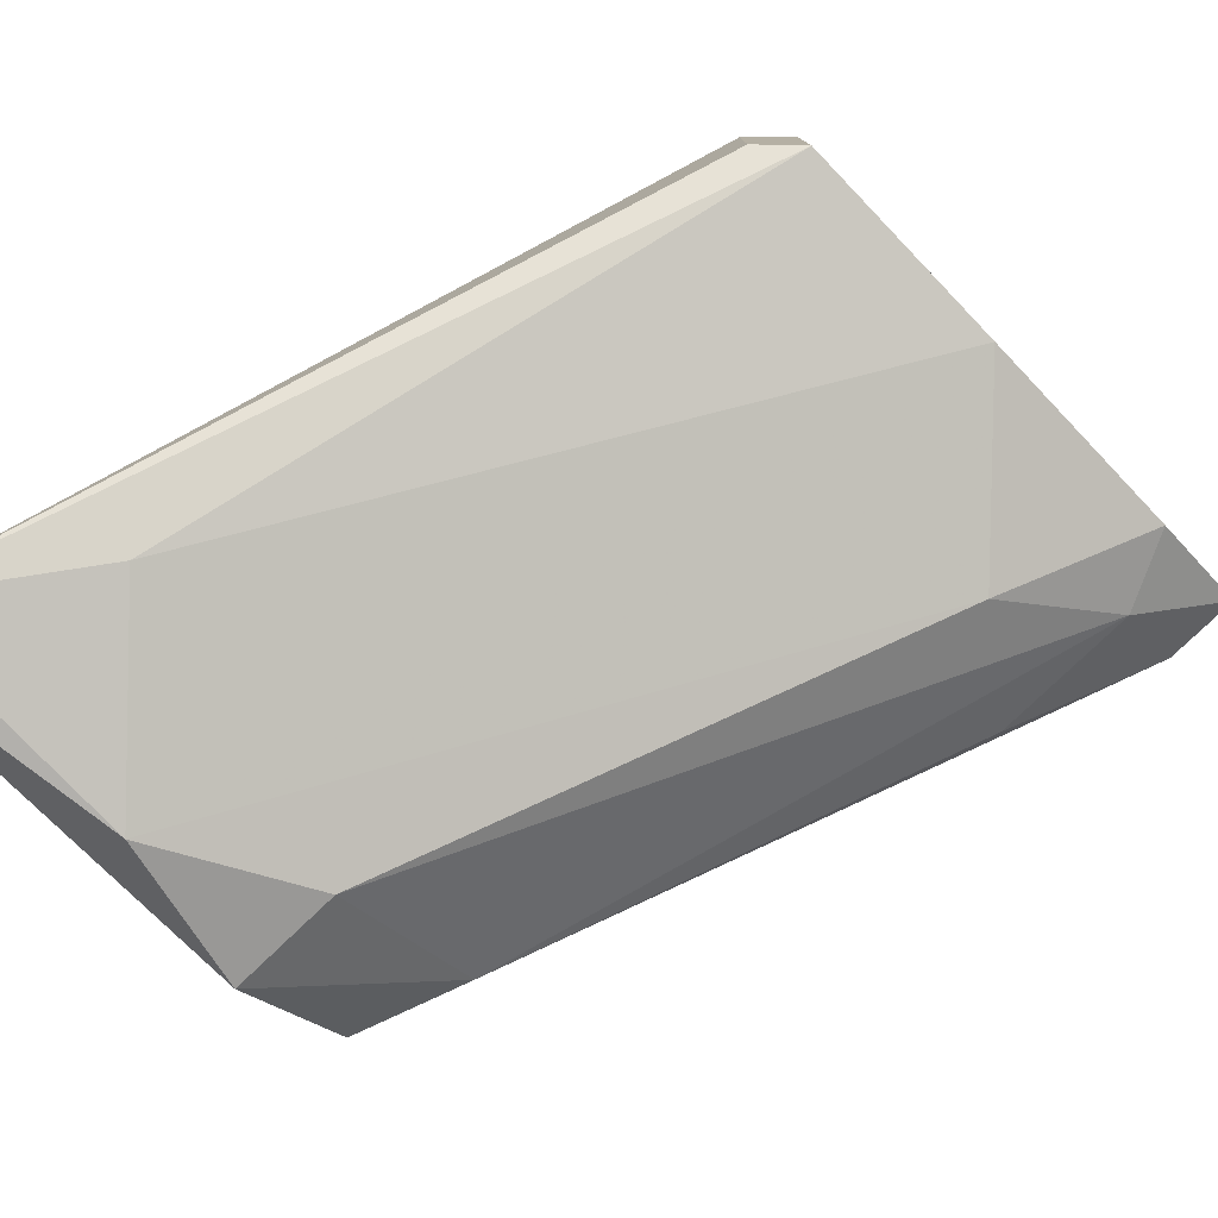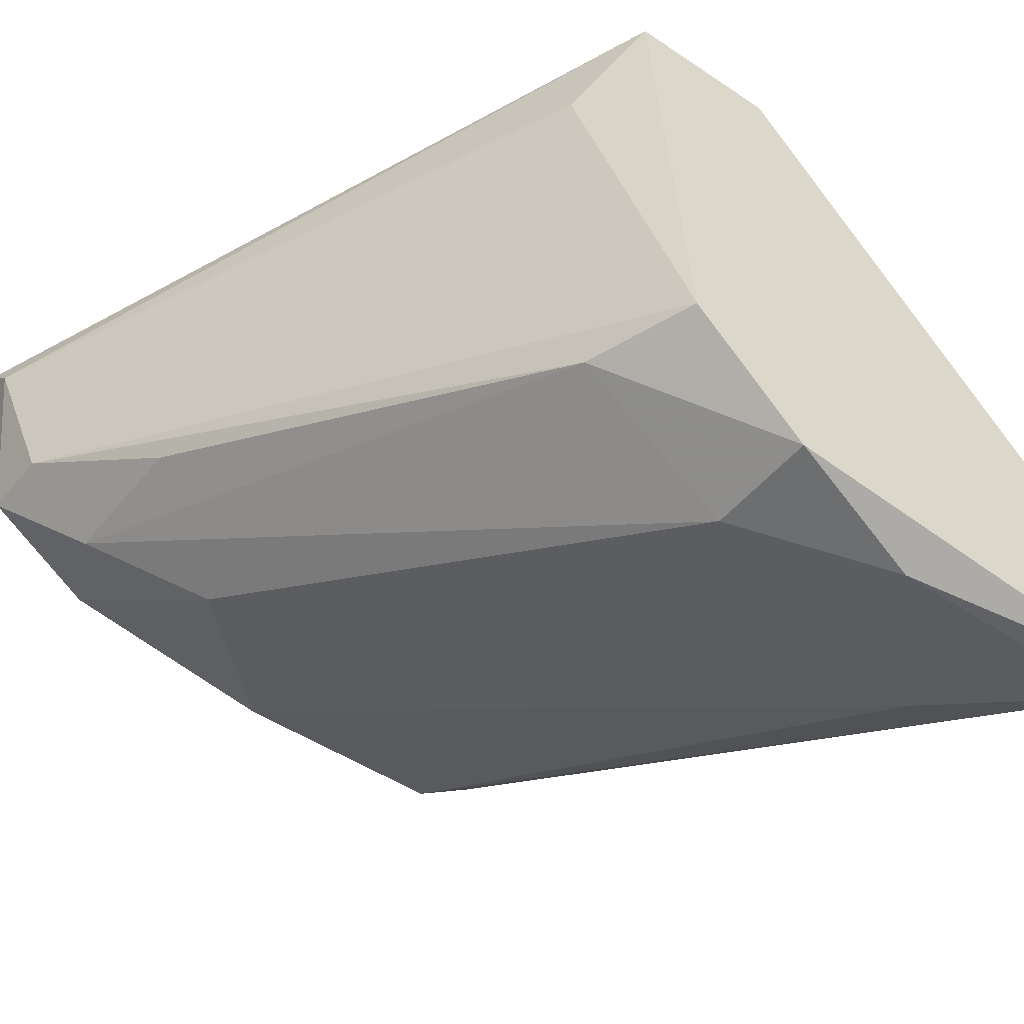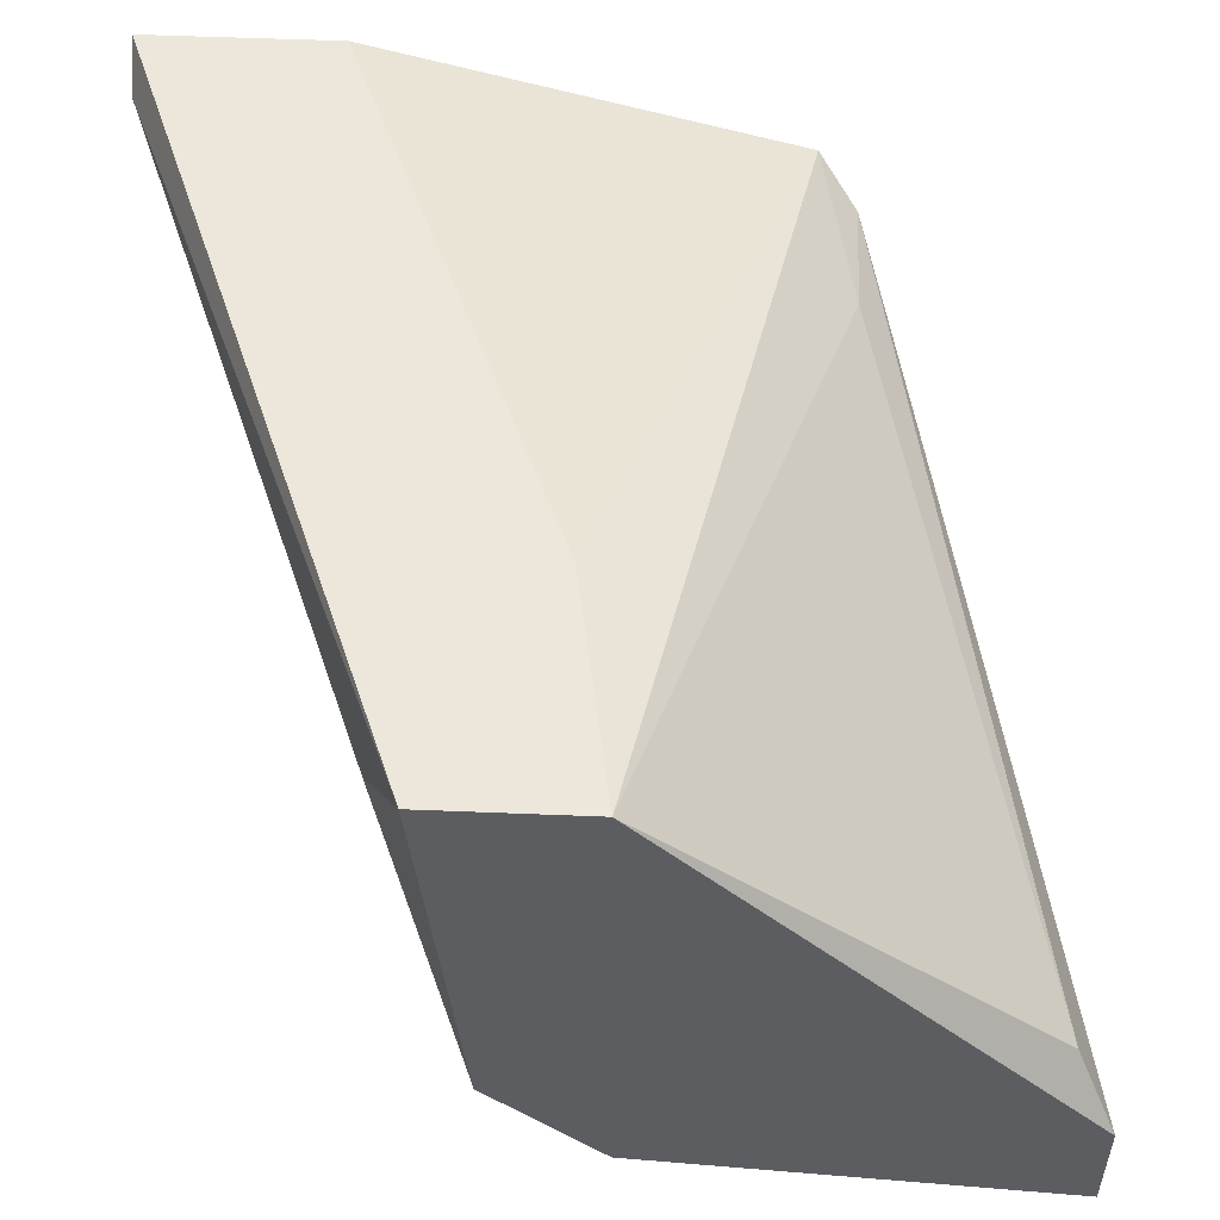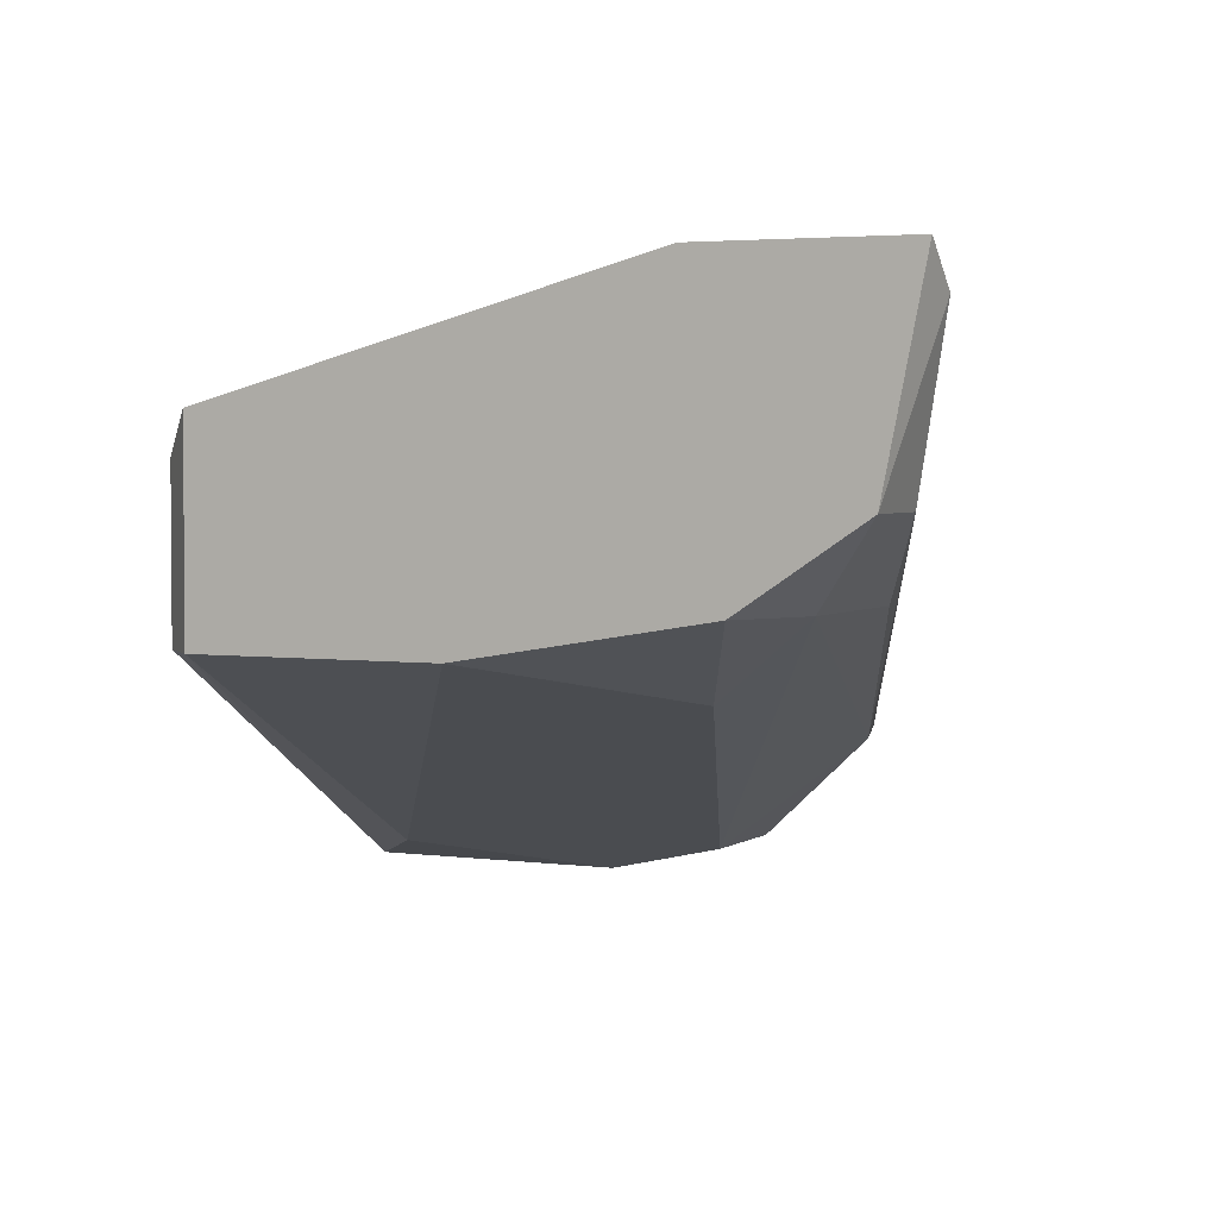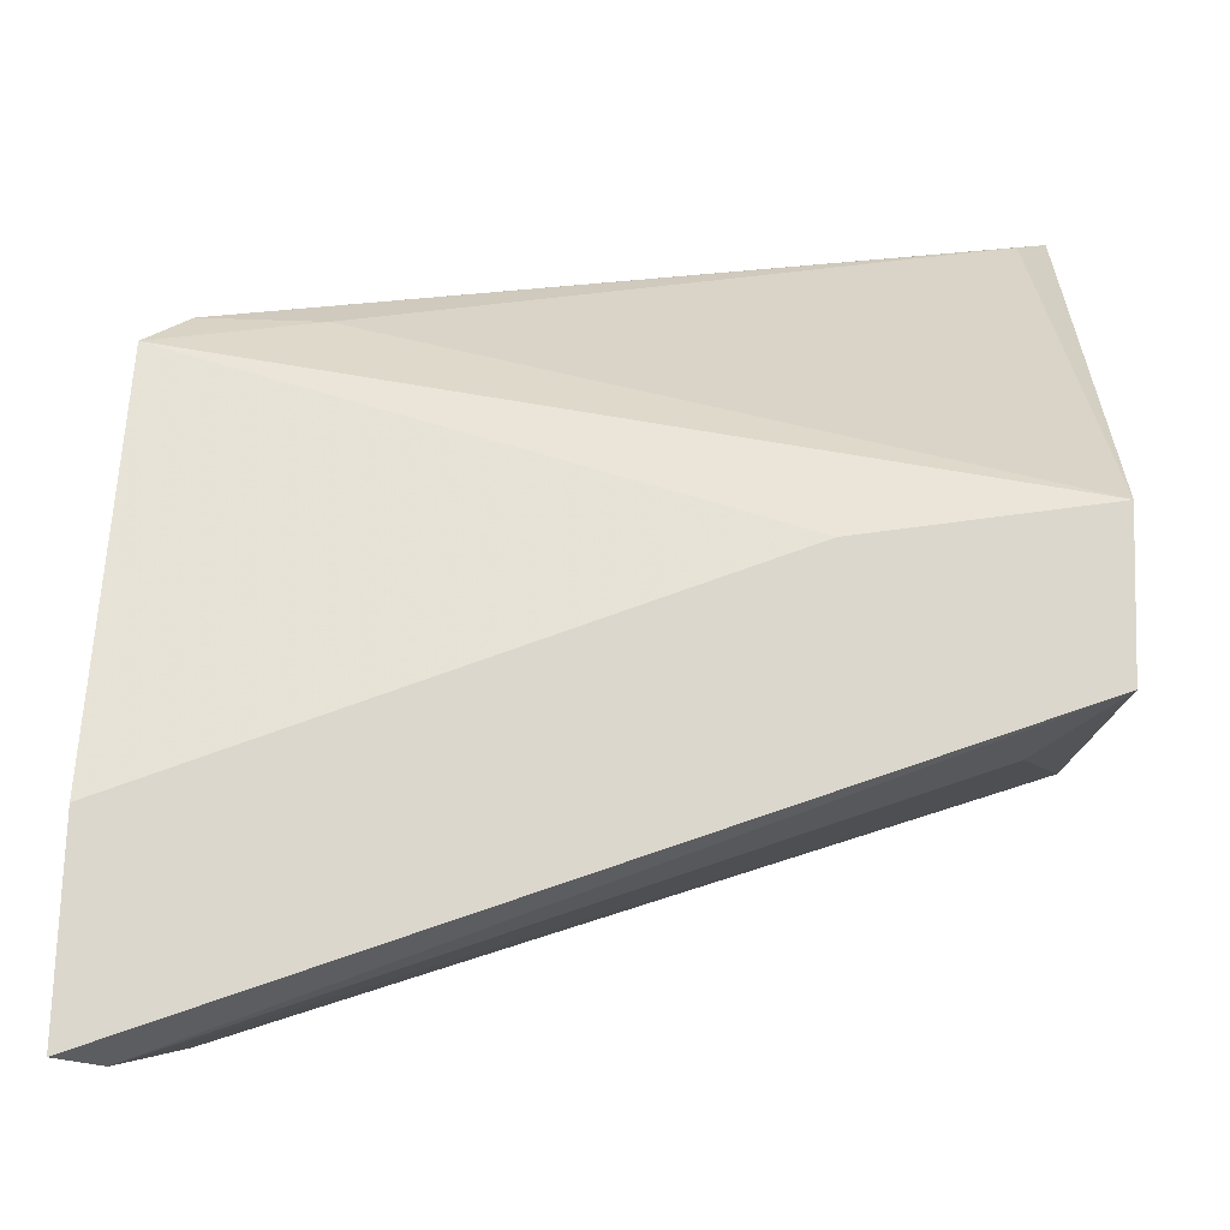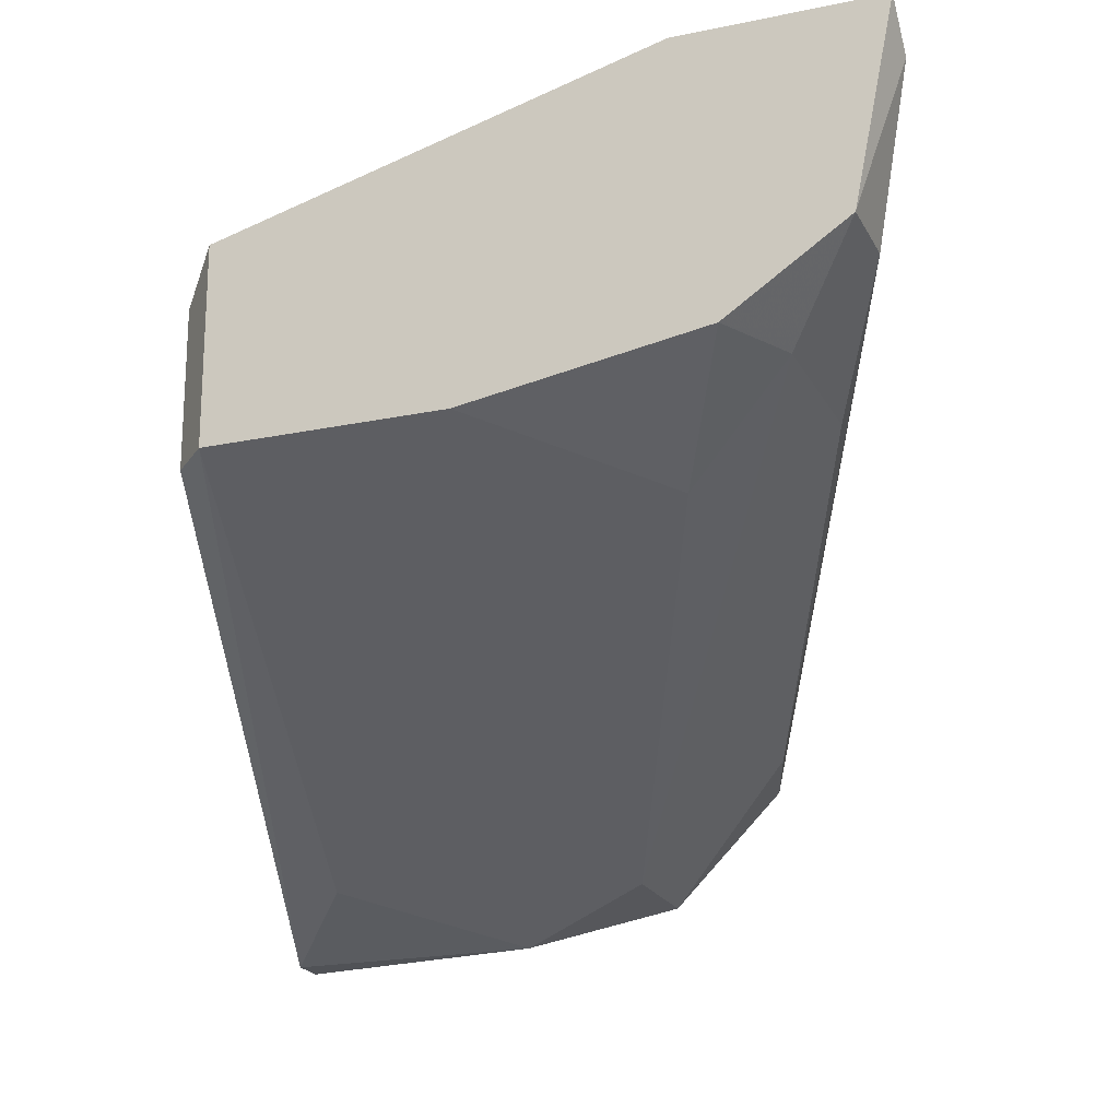
<metadata>
{"format":"obj","ext":"obj","renderer":"f3d","projection":"perspective","resolution":1024,"background":"white","views":[{"elev":-78.6,"azim":43.8,"up":"+Y"},{"elev":-47.4,"azim":-127.1,"up":"+Y"},{"elev":52.9,"azim":-87.5,"up":"+Y"},{"elev":3.2,"azim":115.9,"up":"+Y"},{"elev":73.0,"azim":-178.1,"up":"+Y"},{"elev":-20.8,"azim":110.8,"up":"+Y"}]}
</metadata>
<code>
v 0.02682 -0.008482 -0.05352
v 0.01525 0.000517 -0.04324
v 0.03195 -0.00591 -0.05609
v 0.03195 -0.008482 -0.05352
v 0.03453 -0.009761 -0.04453
v 0.03453 -0.009761 -0.03682
v 0.03453 -0.00334 -0.03682
v 0.03453 -0.00591 -0.05609
v 0.03453 -0.008482 -0.05224
v 0.03453 0.000517 -0.05095
v 0.03453 0.000517 -0.05738
v 0.03324 -0.009761 -0.03554
v 0.03324 -0.004625 -0.03554
v 0.03324 -0.000772 -0.05738
v 0.01397 -0.01747 -0.03168
v 0.008826 -0.01233 -0.02911
v 0.008826 -0.01876 -0.02783
v 0.008826 -0.01876 -0.03682
v 0.0114 -0.01747 -0.04196
v 0.0114 -0.01362 -0.0471
v 0.01011 -0.002055 -0.04838
v 0.02939 -0.004625 -0.03554
v 0.02939 -0.01105 -0.04967
v 0.007539 -0.01747 -0.04196
v 0.007539 -0.01362 -0.04581
v 0.007539 -0.0149 -0.02783
v 0.007539 -0.01876 -0.02783
v 0.007539 0.000517 -0.04196
v 0.007539 0.000517 -0.0471
f 1 20 3
f 7 6 11
f 28 25 27
f 25 28 29
f 28 11 29
f 11 6 8
f 7 11 10
f 11 28 10
f 29 11 14
f 11 8 14
f 6 7 13
f 8 6 5
f 6 15 5
f 27 25 24
f 25 29 21
f 14 25 21
f 29 14 21
f 15 6 17
f 17 13 26
f 28 27 26
f 16 28 26
f 13 16 26
f 27 17 26
f 28 7 2
f 7 10 2
f 10 28 2
f 6 13 12
f 17 6 12
f 13 17 12
f 19 23 18
f 23 5 18
f 5 15 18
f 27 24 18
f 24 19 18
f 17 27 18
f 15 17 18
f 5 23 9
f 8 5 9
f 7 28 22
f 28 16 22
f 13 7 22
f 16 13 22
f 24 25 20
f 19 24 20
f 20 1 4
f 23 19 4
f 1 8 4
f 9 23 4
f 8 9 4
f 19 20 4
f 25 14 3
f 14 8 3
f 8 1 3
f 20 25 3

</code>
